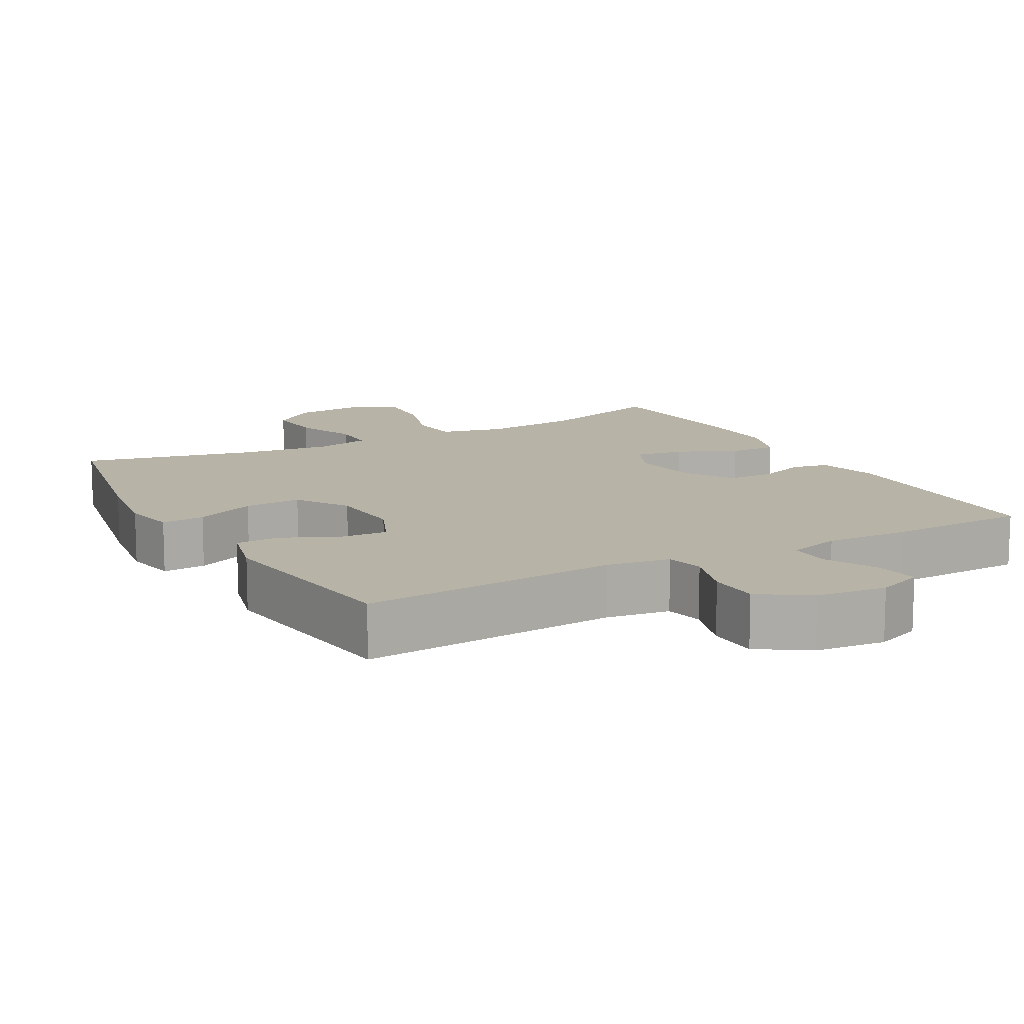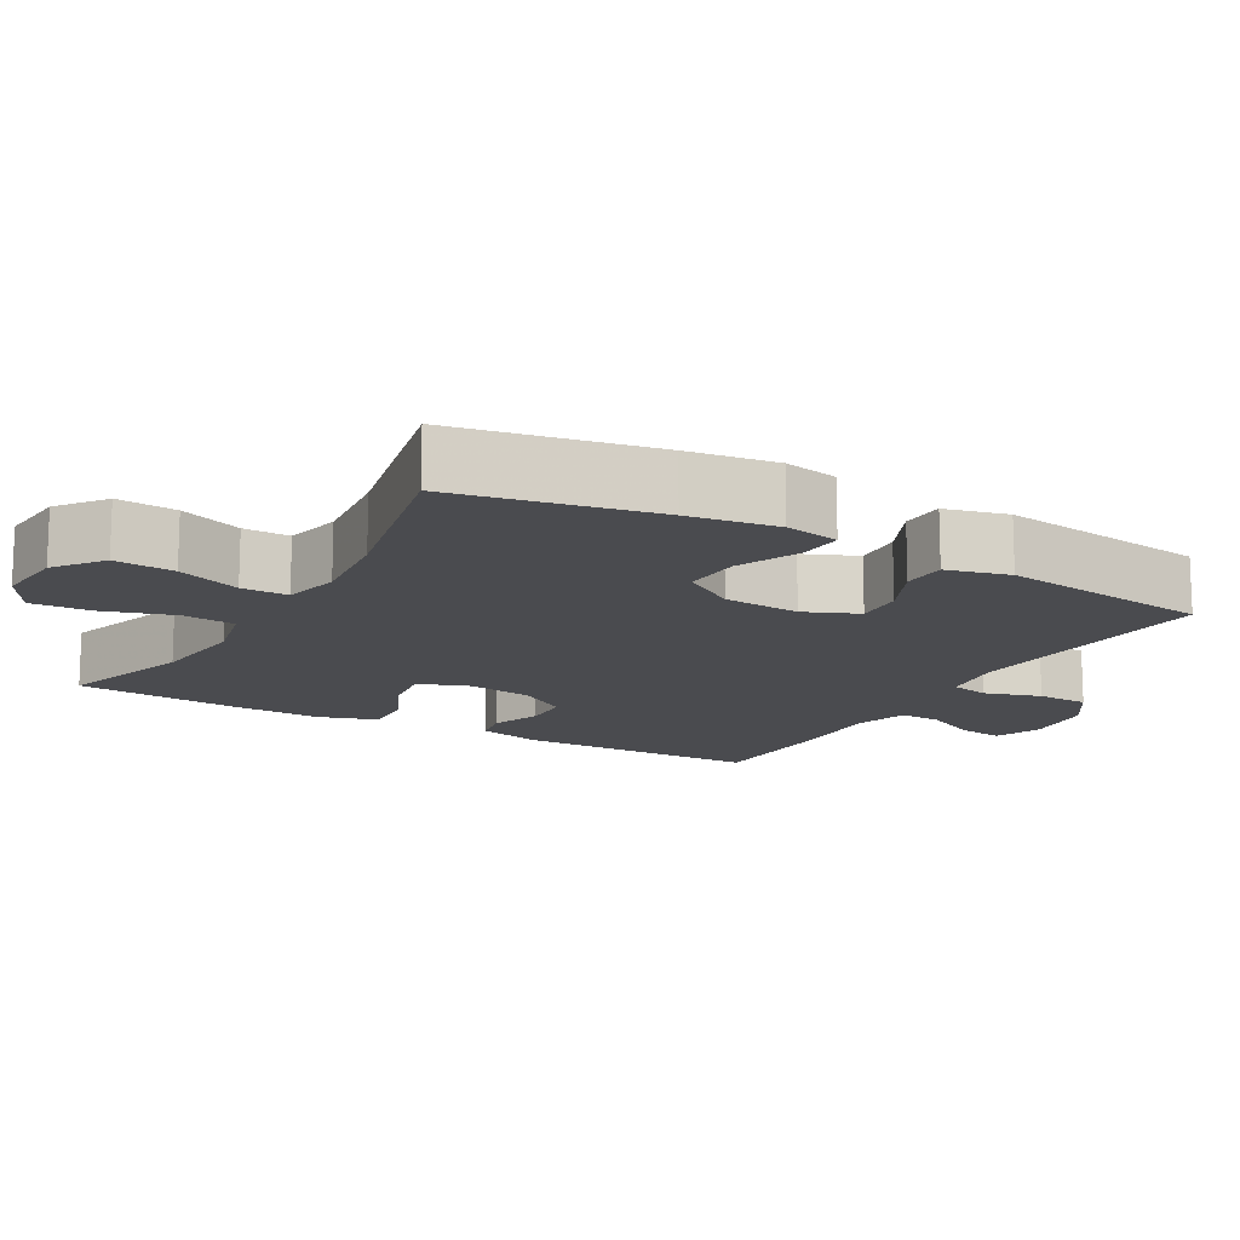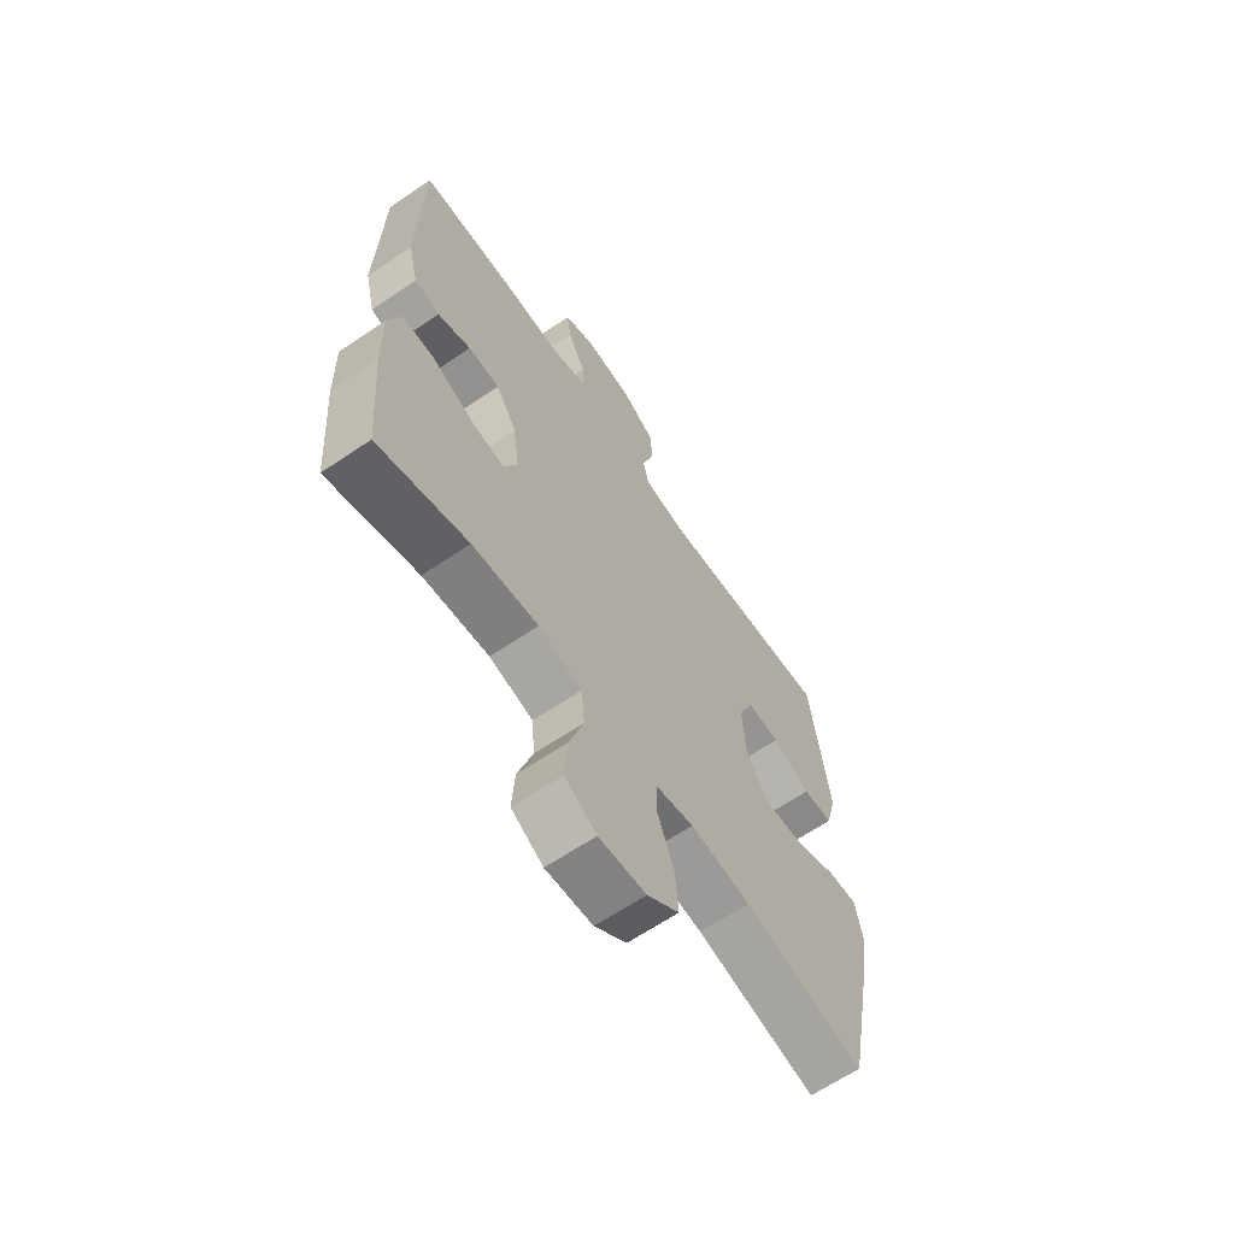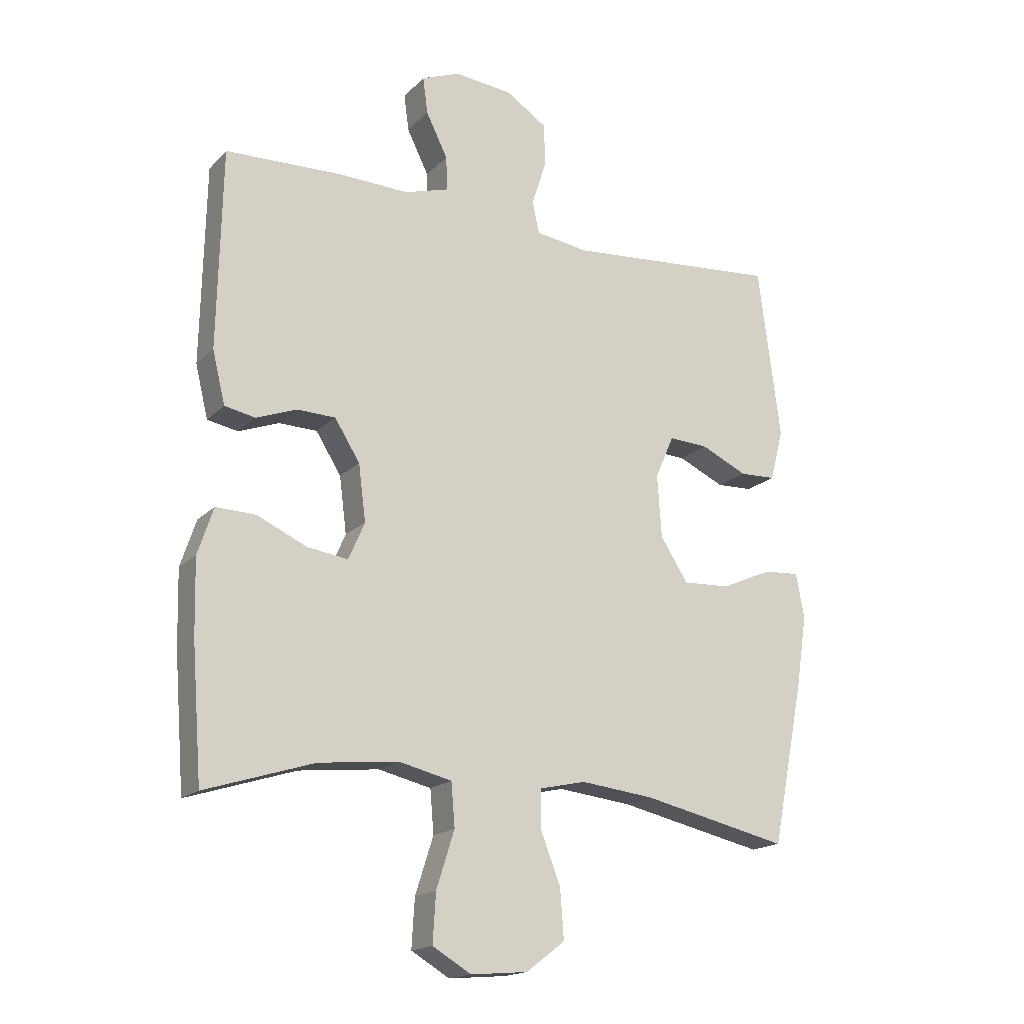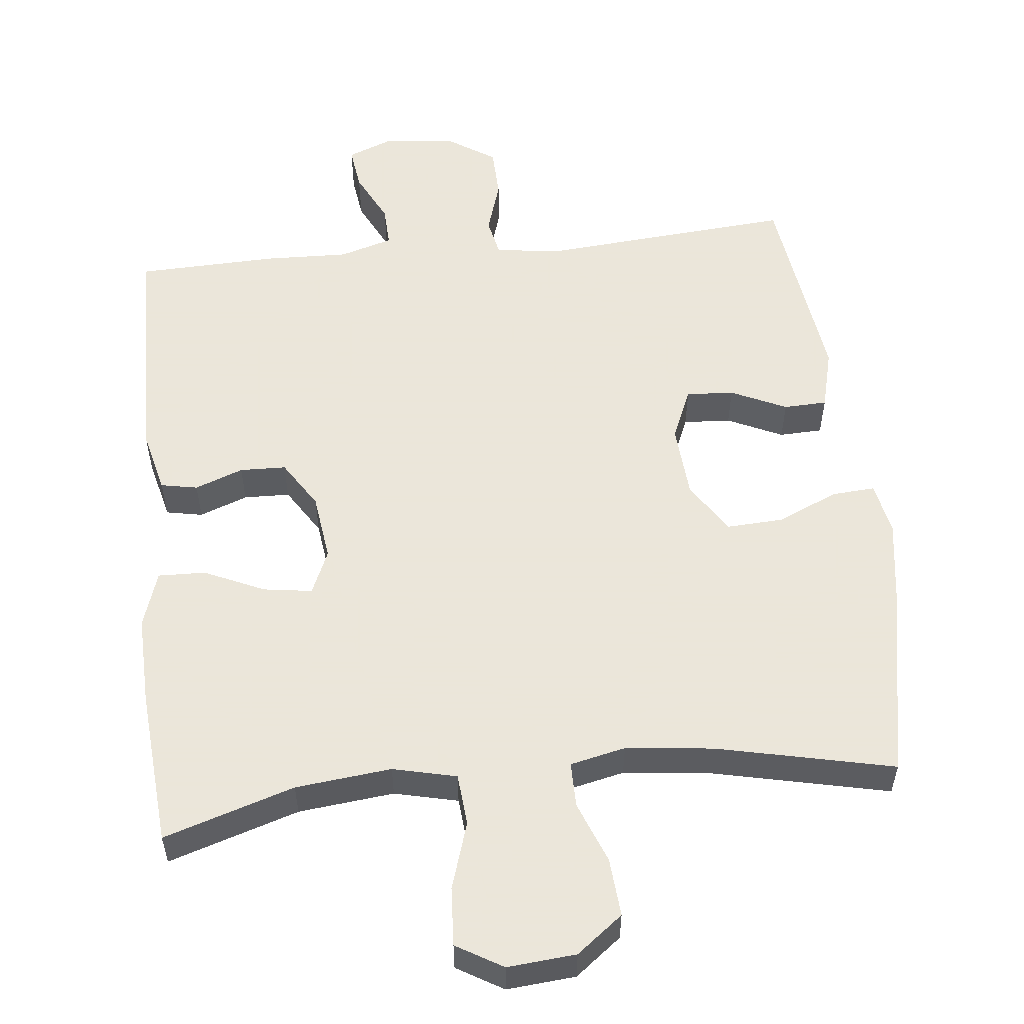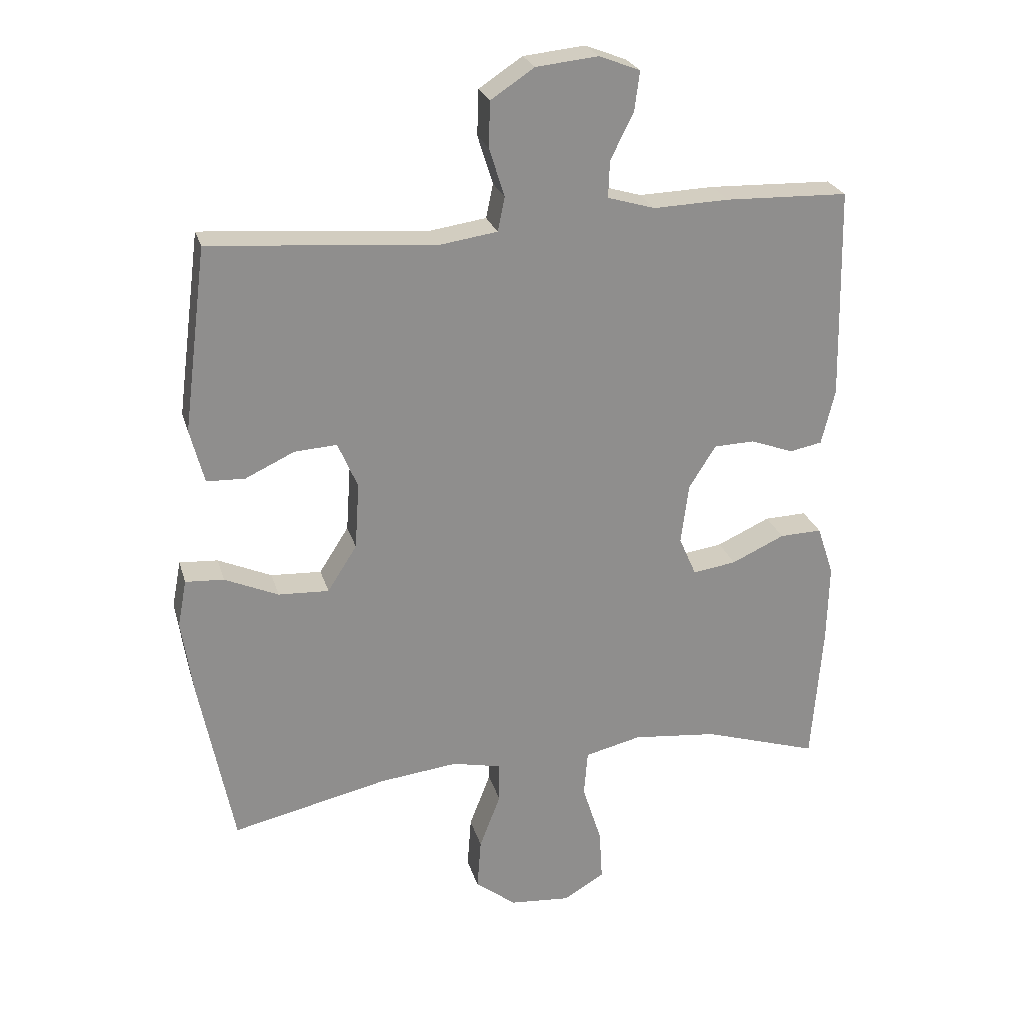
<metadata>
{"format":"obj","ext":"obj","renderer":"f3d","projection":"perspective","resolution":1024,"background":"white","views":[{"elev":12.6,"azim":-28.9,"up":"+Y"},{"elev":-14.3,"azim":-119.9,"up":"+Y"},{"elev":-64.5,"azim":124.3,"up":"+Z"},{"elev":-17.4,"azim":151.1,"up":"+Z"},{"elev":55.0,"azim":173.8,"up":"+Y"},{"elev":25.0,"azim":-14.9,"up":"+Z"}]}
</metadata>
<code>
v 0.5 0.07 -0.5
v 0.319 0.07 -0.443
v 0.186 0.07 -0.429
v 0.098 0.07 -0.45
v 0.092 0.07 -0.522
v 0.122 0.07 -0.616
v 0.127 0.07 -0.697
v 0.063 0.07 -0.735
v -0.032 0.07 -0.727
v -0.096 0.07 -0.678
v -0.09 0.07 -0.597
v -0.057 0.07 -0.511
v -0.057 0.07 -0.448
v -0.134 0.07 -0.431
v -0.256 0.07 -0.445
v -0.5 0.07 -0.5
v -0.553 0.07 -0.231
v -0.571 0.07 -0.111
v -0.557 0.07 -0.037
v -0.497 0.07 -0.041
v -0.413 0.07 -0.078
v -0.334 0.07 -0.082
v -0.288 0.07 -0.01
v -0.281 0.07 0.094
v -0.312 0.07 0.166
v -0.378 0.07 0.162
v -0.455 0.07 0.126
v -0.515 0.07 0.128
v -0.537 0.07 0.213
v -0.5 0.07 0.5
v -0.145 0.07 0.472
v -0.057 0.07 0.485
v -0.046 0.07 0.538
v -0.07 0.07 0.614
v -0.068 0.07 0.685
v 0 0.07 0.73
v 0.097 0.07 0.74
v 0.161 0.07 0.715
v 0.153 0.07 0.654
v 0.117 0.07 0.581
v 0.115 0.07 0.524
v 0.189 0.07 0.502
v 0.307 0.07 0.506
v 0.5 0.07 0.5
v 0.507 0.07 0.169
v 0.486 0.07 0.082
v 0.435 0.07 0.072
v 0.368 0.07 0.097
v 0.304 0.07 0.095
v 0.262 0.07 0.028
v 0.25 0.07 -0.066
v 0.277 0.07 -0.128
v 0.345 0.07 -0.118
v 0.428 0.07 -0.08
v 0.494 0.07 -0.078
v 0.52 0.07 -0.156
v 0.517 0.07 -0.28
v 0.5 0 -0.5
v 0.319 0 -0.443
v 0.186 0 -0.429
v 0.098 0 -0.45
v 0.092 0 -0.522
v 0.122 0 -0.616
v 0.127 0 -0.697
v 0.063 0 -0.735
v -0.032 0 -0.727
v -0.096 0 -0.678
v -0.09 0 -0.597
v -0.057 0 -0.511
v -0.057 0 -0.448
v -0.134 0 -0.431
v -0.256 0 -0.445
v -0.5 0 -0.5
v -0.553 0 -0.231
v -0.571 0 -0.111
v -0.557 0 -0.037
v -0.497 0 -0.041
v -0.413 0 -0.078
v -0.334 0 -0.082
v -0.288 0 -0.01
v -0.281 0 0.094
v -0.312 0 0.166
v -0.378 0 0.162
v -0.455 0 0.126
v -0.515 0 0.128
v -0.537 0 0.213
v -0.5 0 0.5
v -0.145 0 0.472
v -0.057 0 0.485
v -0.046 0 0.538
v -0.07 0 0.614
v -0.068 0 0.685
v 0 0 0.73
v 0.097 0 0.74
v 0.161 0 0.715
v 0.153 0 0.654
v 0.117 0 0.581
v 0.115 0 0.524
v 0.189 0 0.502
v 0.307 0 0.506
v 0.5 0 0.5
v 0.507 0 0.169
v 0.486 0 0.082
v 0.435 0 0.072
v 0.368 0 0.097
v 0.304 0 0.095
v 0.262 0 0.028
v 0.25 0 -0.066
v 0.277 0 -0.128
v 0.345 0 -0.118
v 0.428 0 -0.08
v 0.494 0 -0.078
v 0.52 0 -0.156
v 0.517 0 -0.28
f 56 57 1 2
f 53 54 55 56
f 52 53 56 2
f 51 52 2 3
f 50 51 3 4
f 45 46 47 48
f 45 48 49
f 42 43 44 45
f 41 42 45 49
f 37 38 39 40
f 37 40 41
f 36 37 41
f 33 34 35 36
f 32 33 36 41
f 28 29 30 31
f 26 27 28 31
f 25 26 31 32
f 24 25 32 41
f 18 19 20 21
f 18 21 22
f 15 16 17 18
f 14 15 18 22
f 13 14 22 23
f 9 10 11 12
f 9 12 13
f 8 9 13
f 5 6 7 8
f 4 5 8 13
f 50 4 13 23
f 41 49 50
f 23 24 41 50
f 59 58 114 113
f 113 112 111 110
f 59 113 110 109
f 60 59 109 108
f 61 60 108 107
f 105 104 103 102
f 106 105 102
f 102 101 100 99
f 106 102 99 98
f 97 96 95 94
f 98 97 94
f 98 94 93
f 93 92 91 90
f 98 93 90 89
f 88 87 86 85
f 88 85 84 83
f 89 88 83 82
f 98 89 82 81
f 78 77 76 75
f 79 78 75
f 75 74 73 72
f 79 75 72 71
f 80 79 71 70
f 69 68 67 66
f 70 69 66
f 70 66 65
f 65 64 63 62
f 70 65 62 61
f 80 70 61 107
f 107 106 98
f 107 98 81 80
f 1 58 59 2
f 2 59 60 3
f 3 60 61 4
f 4 61 62 5
f 5 62 63 6
f 6 63 64 7
f 7 64 65 8
f 8 65 66 9
f 9 66 67 10
f 10 67 68 11
f 11 68 69 12
f 12 69 70 13
f 13 70 71 14
f 14 71 72 15
f 15 72 73 16
f 16 73 74 17
f 17 74 75 18
f 18 75 76 19
f 19 76 77 20
f 20 77 78 21
f 21 78 79 22
f 22 79 80 23
f 23 80 81 24
f 24 81 82 25
f 25 82 83 26
f 26 83 84 27
f 27 84 85 28
f 28 85 86 29
f 29 86 87 30
f 30 87 88 31
f 31 88 89 32
f 32 89 90 33
f 33 90 91 34
f 34 91 92 35
f 35 92 93 36
f 36 93 94 37
f 37 94 95 38
f 38 95 96 39
f 39 96 97 40
f 40 97 98 41
f 41 98 99 42
f 42 99 100 43
f 43 100 101 44
f 44 101 102 45
f 45 102 103 46
f 46 103 104 47
f 47 104 105 48
f 48 105 106 49
f 49 106 107 50
f 50 107 108 51
f 51 108 109 52
f 52 109 110 53
f 53 110 111 54
f 54 111 112 55
f 55 112 113 56
f 56 113 114 57
f 57 114 58 1

</code>
